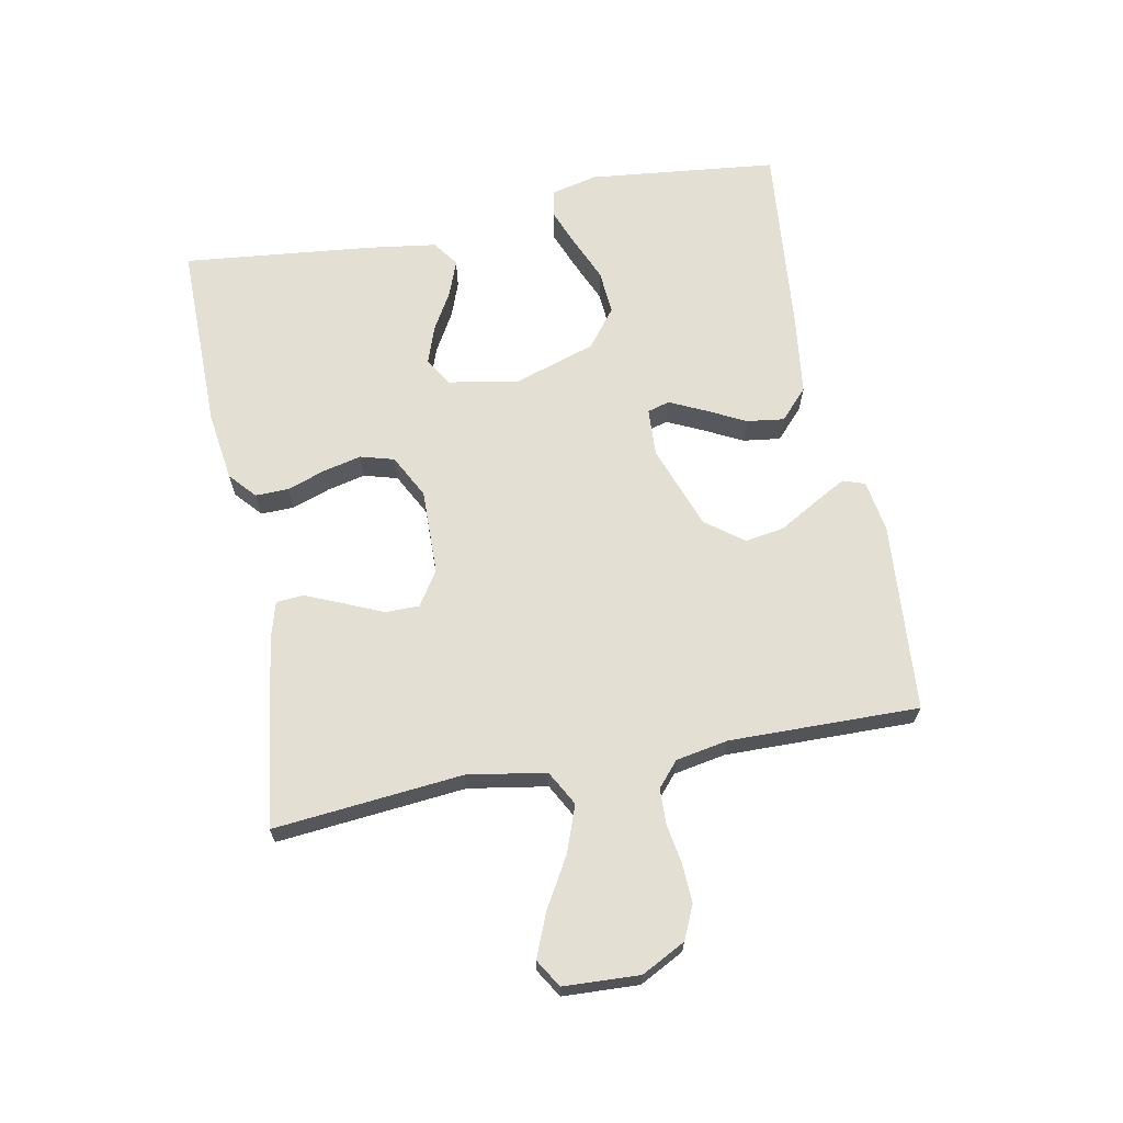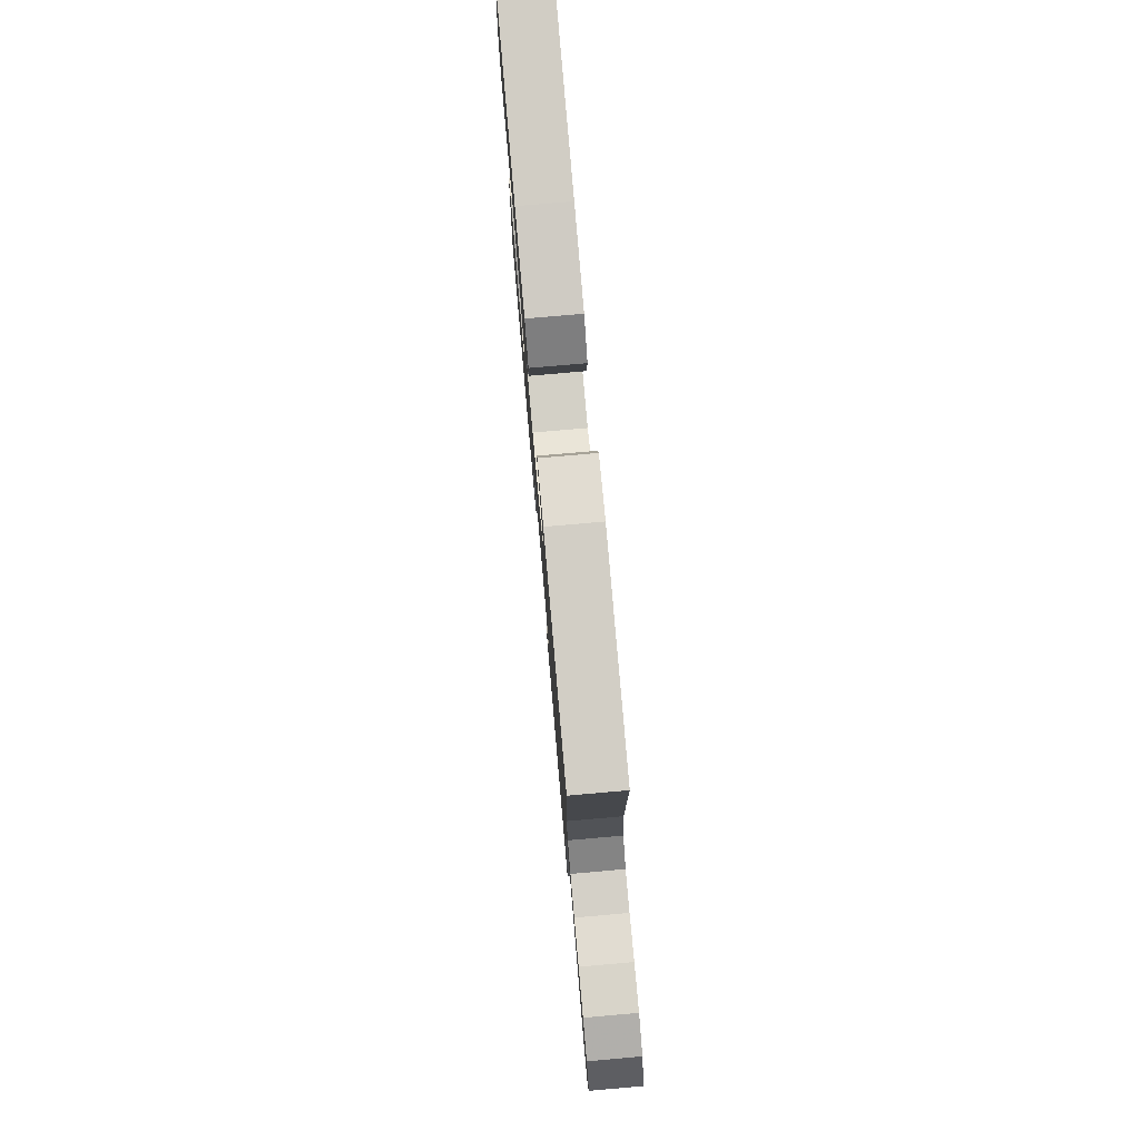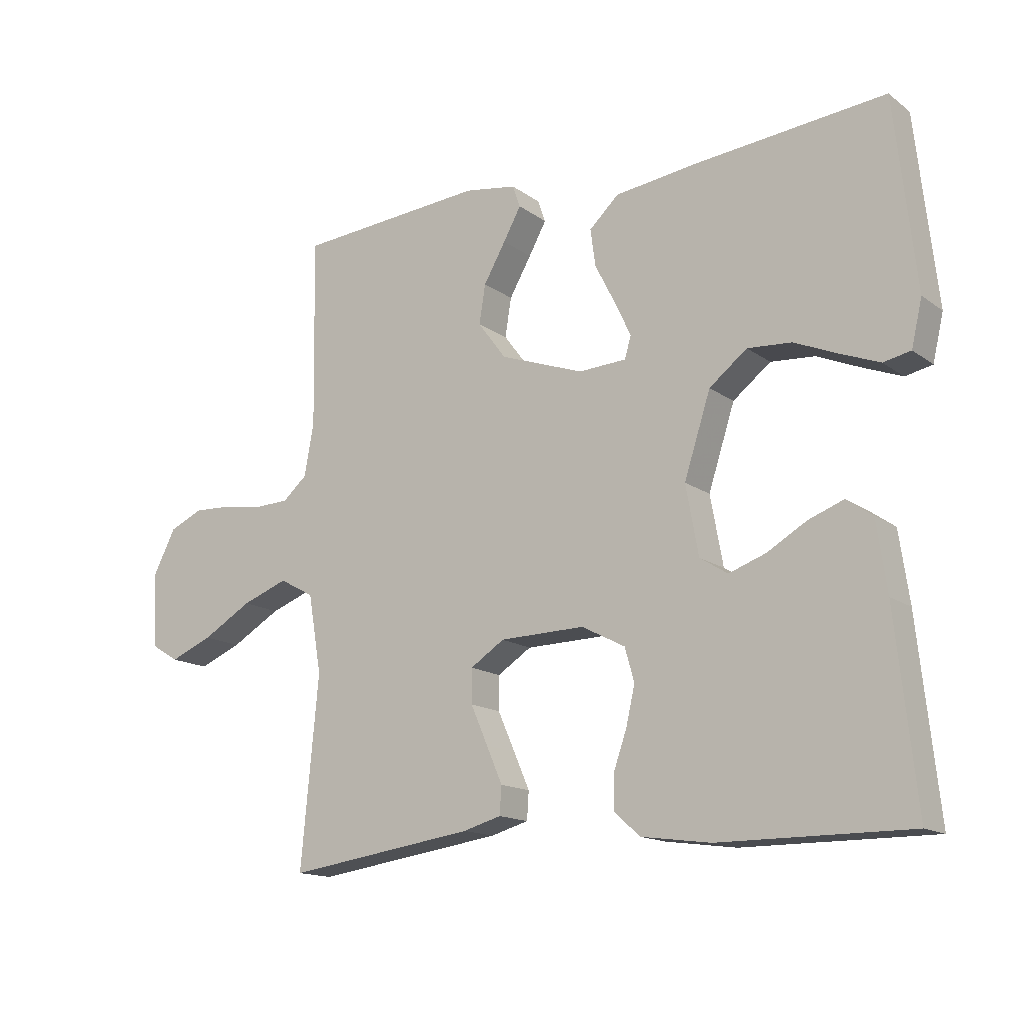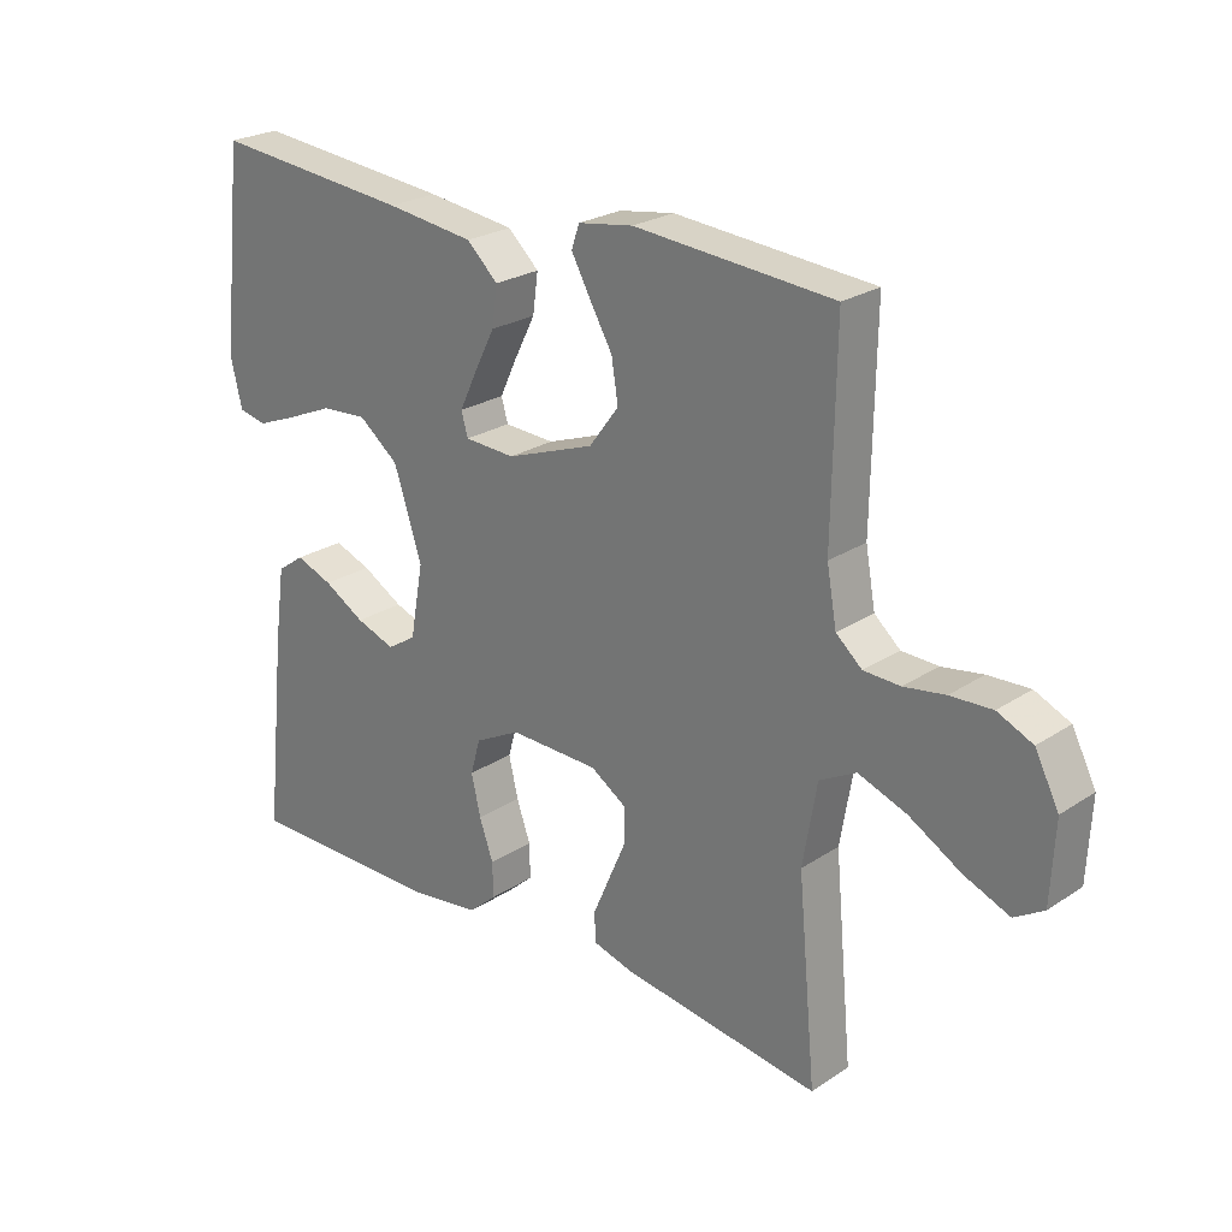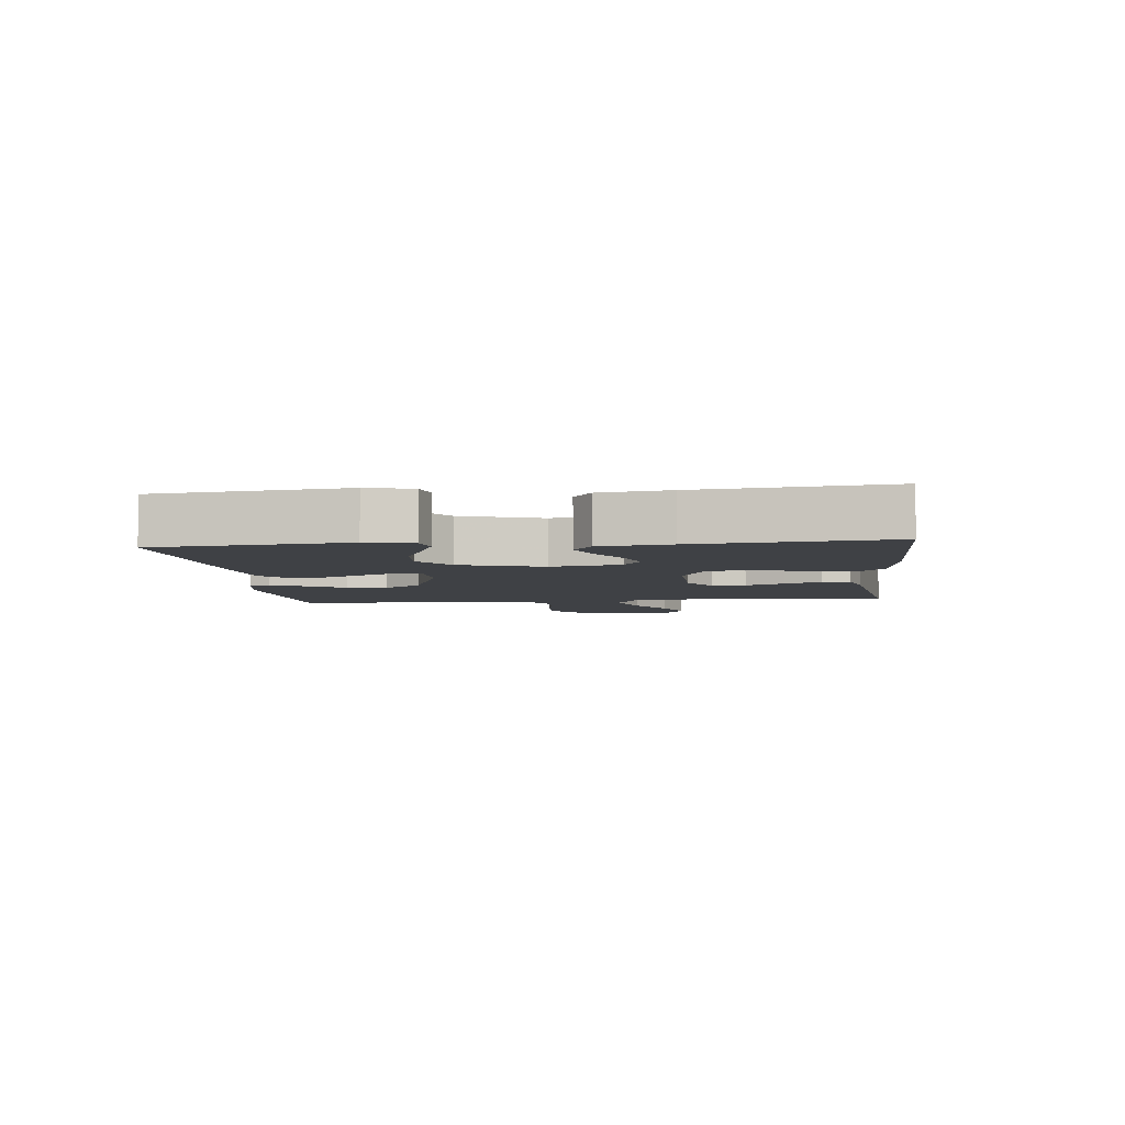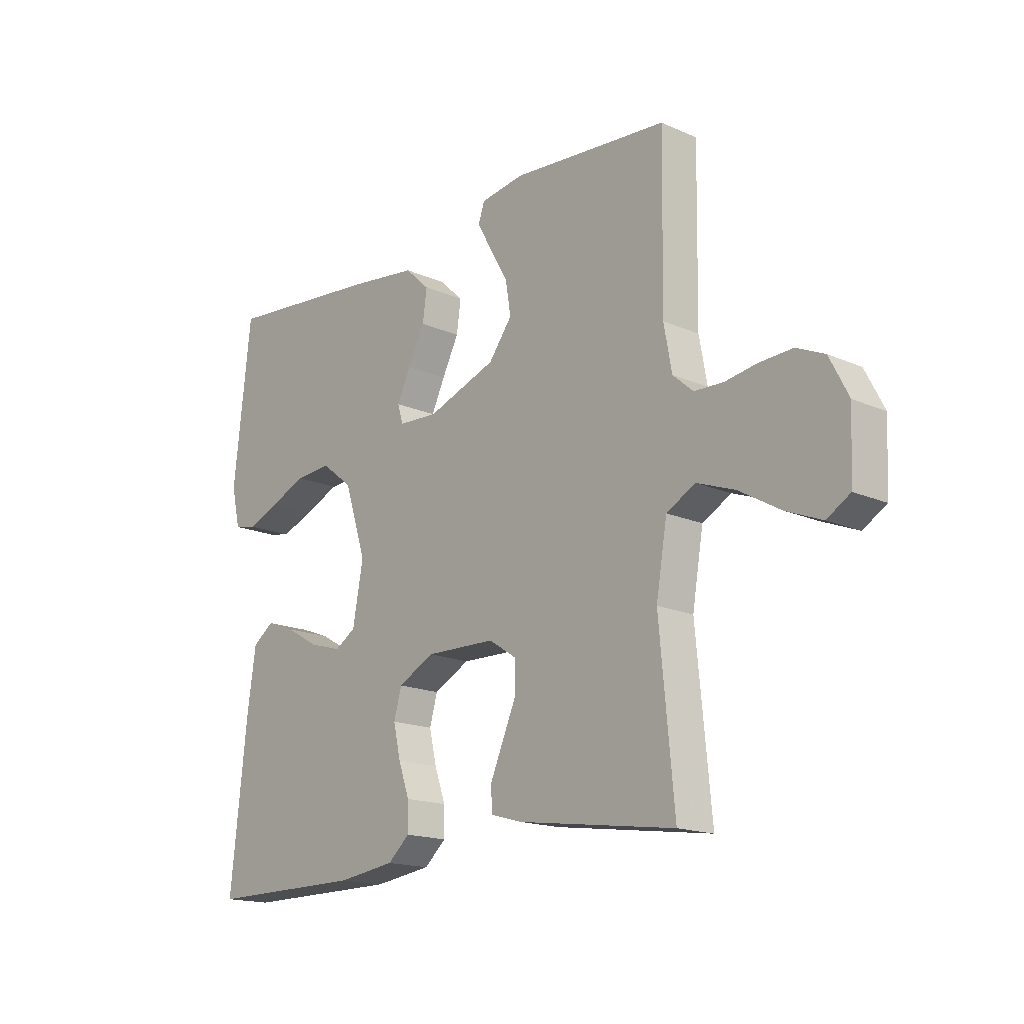
<metadata>
{"format":"obj","ext":"obj","renderer":"f3d","projection":"perspective","resolution":1024,"background":"white","views":[{"elev":66.7,"azim":-101.0,"up":"+Y"},{"elev":77.9,"azim":-95.0,"up":"+Z"},{"elev":-14.9,"azim":33.9,"up":"+Z"},{"elev":24.4,"azim":-137.1,"up":"+Z"},{"elev":-5.3,"azim":96.0,"up":"+Y"},{"elev":-16.8,"azim":-131.7,"up":"+Z"}]}
</metadata>
<code>
v -0.5 0.07 -0.5
v -0.472 0.07 -0.2
v -0.493 0.07 -0.076
v -0.548 0.07 -0.046
v -0.621 0.07 -0.073
v -0.7 0.07 -0.119
v -0.768 0.07 -0.147
v -0.812 0.07 -0.12
v -0.818 0.07 0
v -0.782 0.07 0.07
v -0.729 0.07 0.094
v -0.666 0.07 0.091
v -0.604 0.07 0.081
v -0.549 0.07 0.083
v -0.51 0.07 0.117
v -0.495 0.07 0.2
v -0.5 0.07 0.5
v -0.2 0.07 0.524
v -0.117 0.07 0.511
v -0.105 0.07 0.476
v -0.133 0.07 0.425
v -0.168 0.07 0.364
v -0.178 0.07 0.302
v -0.133 0.07 0.242
v 0 0.07 0.194
v 0.076 0.07 0.198
v 0.086 0.07 0.233
v 0.06 0.07 0.288
v 0.028 0.07 0.351
v 0.02 0.07 0.41
v 0.067 0.07 0.454
v 0.2 0.07 0.471
v 0.5 0.07 0.5
v 0.533 0.07 0.2
v 0.516 0.07 0.127
v 0.473 0.07 0.118
v 0.412 0.07 0.142
v 0.342 0.07 0.172
v 0.272 0.07 0.177
v 0.212 0.07 0.13
v 0.17 0.07 0
v 0.19 0.07 -0.11
v 0.234 0.07 -0.138
v 0.293 0.07 -0.117
v 0.355 0.07 -0.081
v 0.411 0.07 -0.06
v 0.452 0.07 -0.089
v 0.468 0.07 -0.2
v 0.5 0.07 -0.5
v 0.2 0.07 -0.499
v 0.09 0.07 -0.484
v 0.048 0.07 -0.447
v 0.049 0.07 -0.394
v 0.07 0.07 -0.334
v 0.084 0.07 -0.273
v 0.069 0.07 -0.22
v 0 0.07 -0.184
v -0.135 0.07 -0.187
v -0.189 0.07 -0.222
v -0.189 0.07 -0.276
v -0.162 0.07 -0.338
v -0.137 0.07 -0.396
v -0.14 0.07 -0.44
v -0.2 0.07 -0.457
v -0.5 0 -0.5
v -0.472 0 -0.2
v -0.493 0 -0.076
v -0.548 0 -0.046
v -0.621 0 -0.073
v -0.7 0 -0.119
v -0.768 0 -0.147
v -0.812 0 -0.12
v -0.818 0 0
v -0.782 0 0.07
v -0.729 0 0.094
v -0.666 0 0.091
v -0.604 0 0.081
v -0.549 0 0.083
v -0.51 0 0.117
v -0.495 0 0.2
v -0.5 0 0.5
v -0.2 0 0.524
v -0.117 0 0.511
v -0.105 0 0.476
v -0.133 0 0.425
v -0.168 0 0.364
v -0.178 0 0.302
v -0.133 0 0.242
v 0 0 0.194
v 0.076 0 0.198
v 0.086 0 0.233
v 0.06 0 0.288
v 0.028 0 0.351
v 0.02 0 0.41
v 0.067 0 0.454
v 0.2 0 0.471
v 0.5 0 0.5
v 0.533 0 0.2
v 0.516 0 0.127
v 0.473 0 0.118
v 0.412 0 0.142
v 0.342 0 0.172
v 0.272 0 0.177
v 0.212 0 0.13
v 0.17 0 0
v 0.19 0 -0.11
v 0.234 0 -0.138
v 0.293 0 -0.117
v 0.355 0 -0.081
v 0.411 0 -0.06
v 0.452 0 -0.089
v 0.468 0 -0.2
v 0.5 0 -0.5
v 0.2 0 -0.499
v 0.09 0 -0.484
v 0.048 0 -0.447
v 0.049 0 -0.394
v 0.07 0 -0.334
v 0.084 0 -0.273
v 0.069 0 -0.22
v 0 0 -0.184
v -0.135 0 -0.187
v -0.189 0 -0.222
v -0.189 0 -0.276
v -0.162 0 -0.338
v -0.137 0 -0.396
v -0.14 0 -0.44
v -0.2 0 -0.457
f 64 1 2
f 63 64 2
f 62 63 2
f 61 62 2
f 60 61 2
f 59 60 2 3
f 58 59 3 4
f 57 58 4
f 52 53 54
f 51 52 54
f 50 51 54
f 49 50 54
f 48 49 54
f 47 48 54
f 46 47 54
f 45 46 54
f 44 45 54
f 43 44 54 55
f 42 43 55 56
f 36 37 38
f 35 36 38
f 34 35 38
f 33 34 38
f 32 33 38
f 31 32 38
f 30 31 38
f 29 30 38
f 28 29 38 39
f 27 28 39 40
f 20 21 22
f 19 20 22
f 18 19 22
f 17 18 22
f 16 17 22
f 15 16 22 23
f 14 15 23 24
f 11 12 13
f 10 11 13
f 9 10 13
f 8 9 13
f 7 8 13
f 6 7 13
f 5 6 13
f 4 5 13 14
f 14 24 25
f 4 14 25
f 57 4 25
f 57 25 26
f 56 57 26
f 42 56 26
f 41 42 26
f 26 27 40 41
f 66 65 128
f 66 128 127
f 66 127 126
f 66 126 125
f 66 125 124
f 67 66 124 123
f 68 67 123 122
f 68 122 121
f 118 117 116
f 118 116 115
f 118 115 114
f 118 114 113
f 118 113 112
f 118 112 111
f 118 111 110
f 118 110 109
f 118 109 108
f 119 118 108 107
f 120 119 107 106
f 102 101 100
f 102 100 99
f 102 99 98
f 102 98 97
f 102 97 96
f 102 96 95
f 102 95 94
f 102 94 93
f 103 102 93 92
f 104 103 92 91
f 86 85 84
f 86 84 83
f 86 83 82
f 86 82 81
f 86 81 80
f 87 86 80 79
f 88 87 79 78
f 77 76 75
f 77 75 74
f 77 74 73
f 77 73 72
f 77 72 71
f 77 71 70
f 77 70 69
f 78 77 69 68
f 89 88 78
f 89 78 68
f 89 68 121
f 90 89 121
f 90 121 120
f 90 120 106
f 90 106 105
f 105 104 91 90
f 1 65 66 2
f 2 66 67 3
f 3 67 68 4
f 4 68 69 5
f 5 69 70 6
f 6 70 71 7
f 7 71 72 8
f 8 72 73 9
f 9 73 74 10
f 10 74 75 11
f 11 75 76 12
f 12 76 77 13
f 13 77 78 14
f 14 78 79 15
f 15 79 80 16
f 16 80 81 17
f 17 81 82 18
f 18 82 83 19
f 19 83 84 20
f 20 84 85 21
f 21 85 86 22
f 22 86 87 23
f 23 87 88 24
f 24 88 89 25
f 25 89 90 26
f 26 90 91 27
f 27 91 92 28
f 28 92 93 29
f 29 93 94 30
f 30 94 95 31
f 31 95 96 32
f 32 96 97 33
f 33 97 98 34
f 34 98 99 35
f 35 99 100 36
f 36 100 101 37
f 37 101 102 38
f 38 102 103 39
f 39 103 104 40
f 40 104 105 41
f 41 105 106 42
f 42 106 107 43
f 43 107 108 44
f 44 108 109 45
f 45 109 110 46
f 46 110 111 47
f 47 111 112 48
f 48 112 113 49
f 49 113 114 50
f 50 114 115 51
f 51 115 116 52
f 52 116 117 53
f 53 117 118 54
f 54 118 119 55
f 55 119 120 56
f 56 120 121 57
f 57 121 122 58
f 58 122 123 59
f 59 123 124 60
f 60 124 125 61
f 61 125 126 62
f 62 126 127 63
f 63 127 128 64
f 64 128 65 1

</code>
